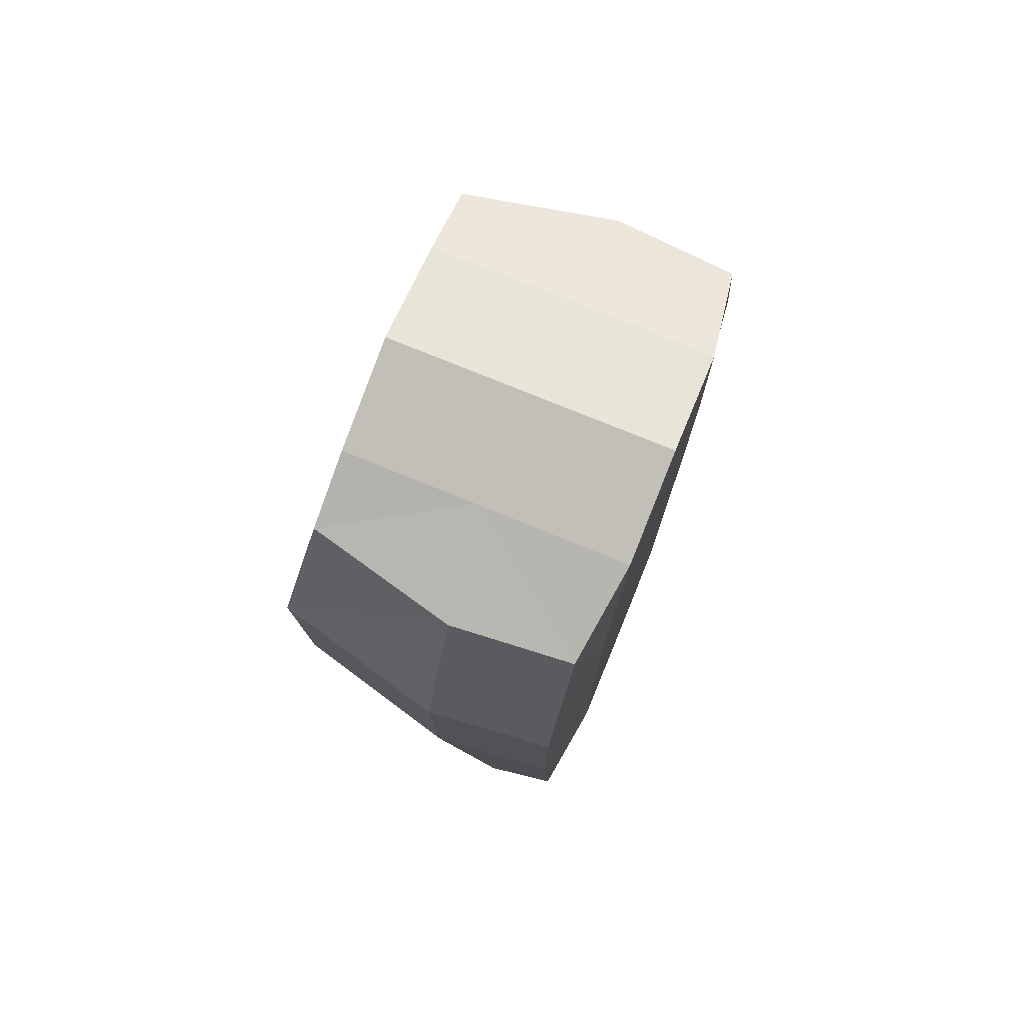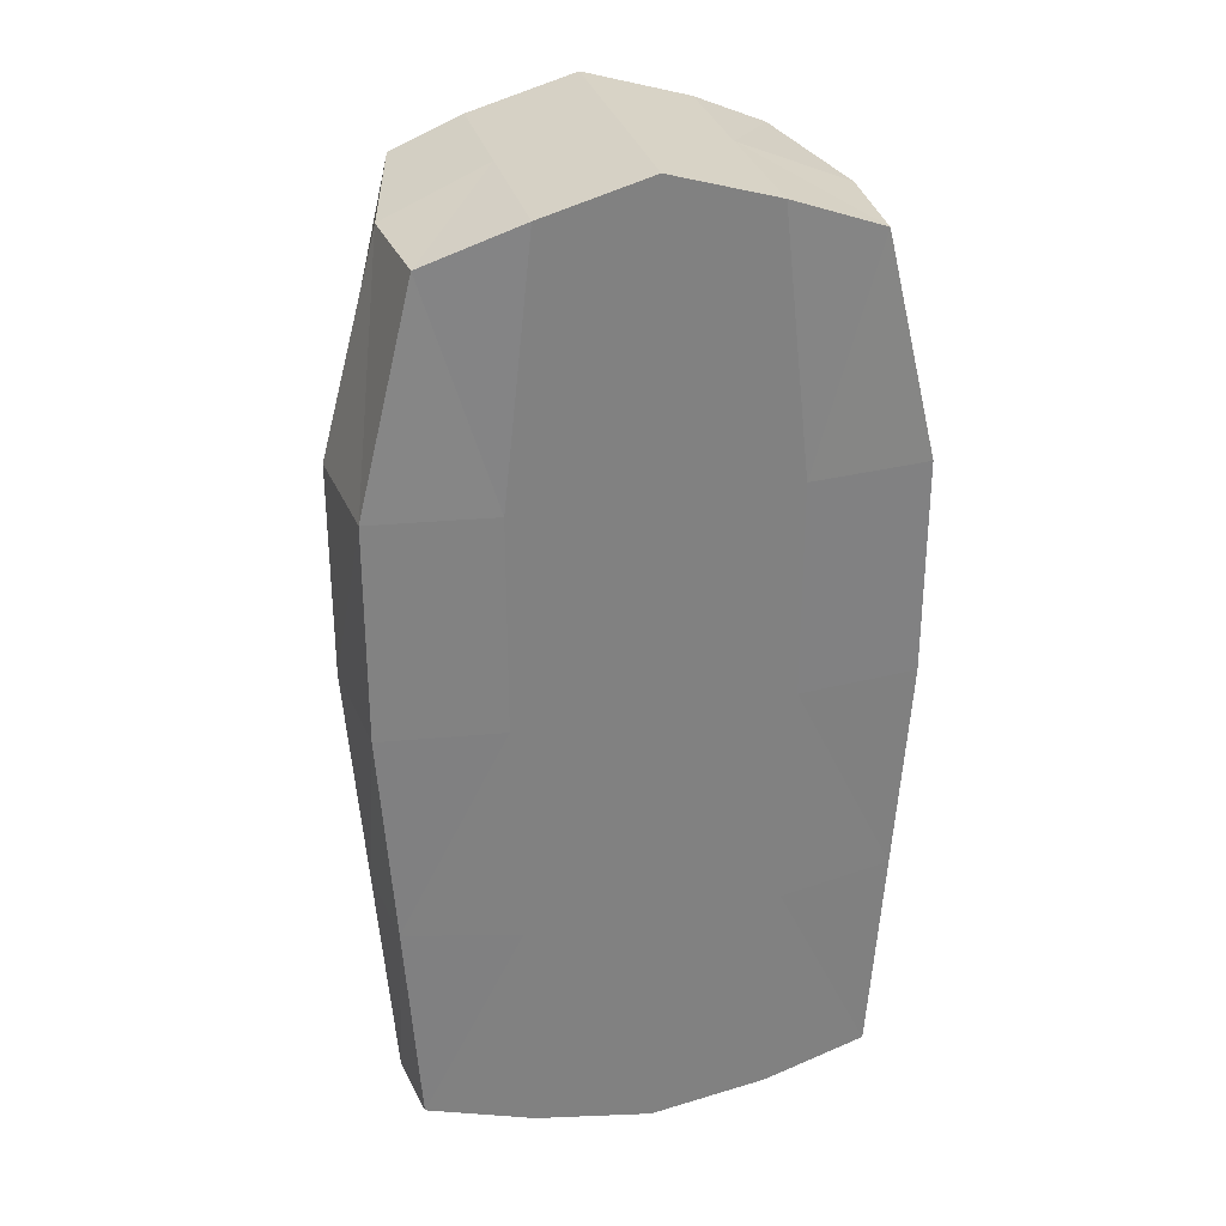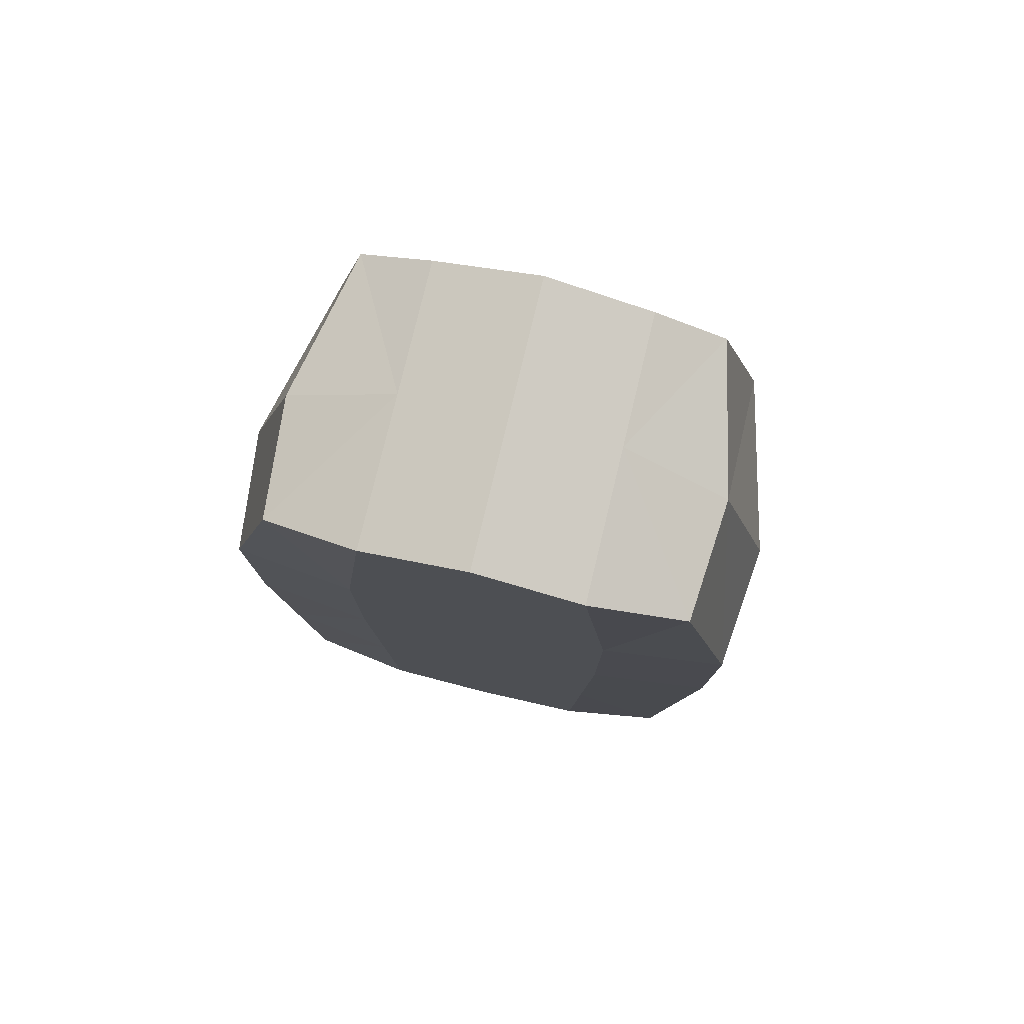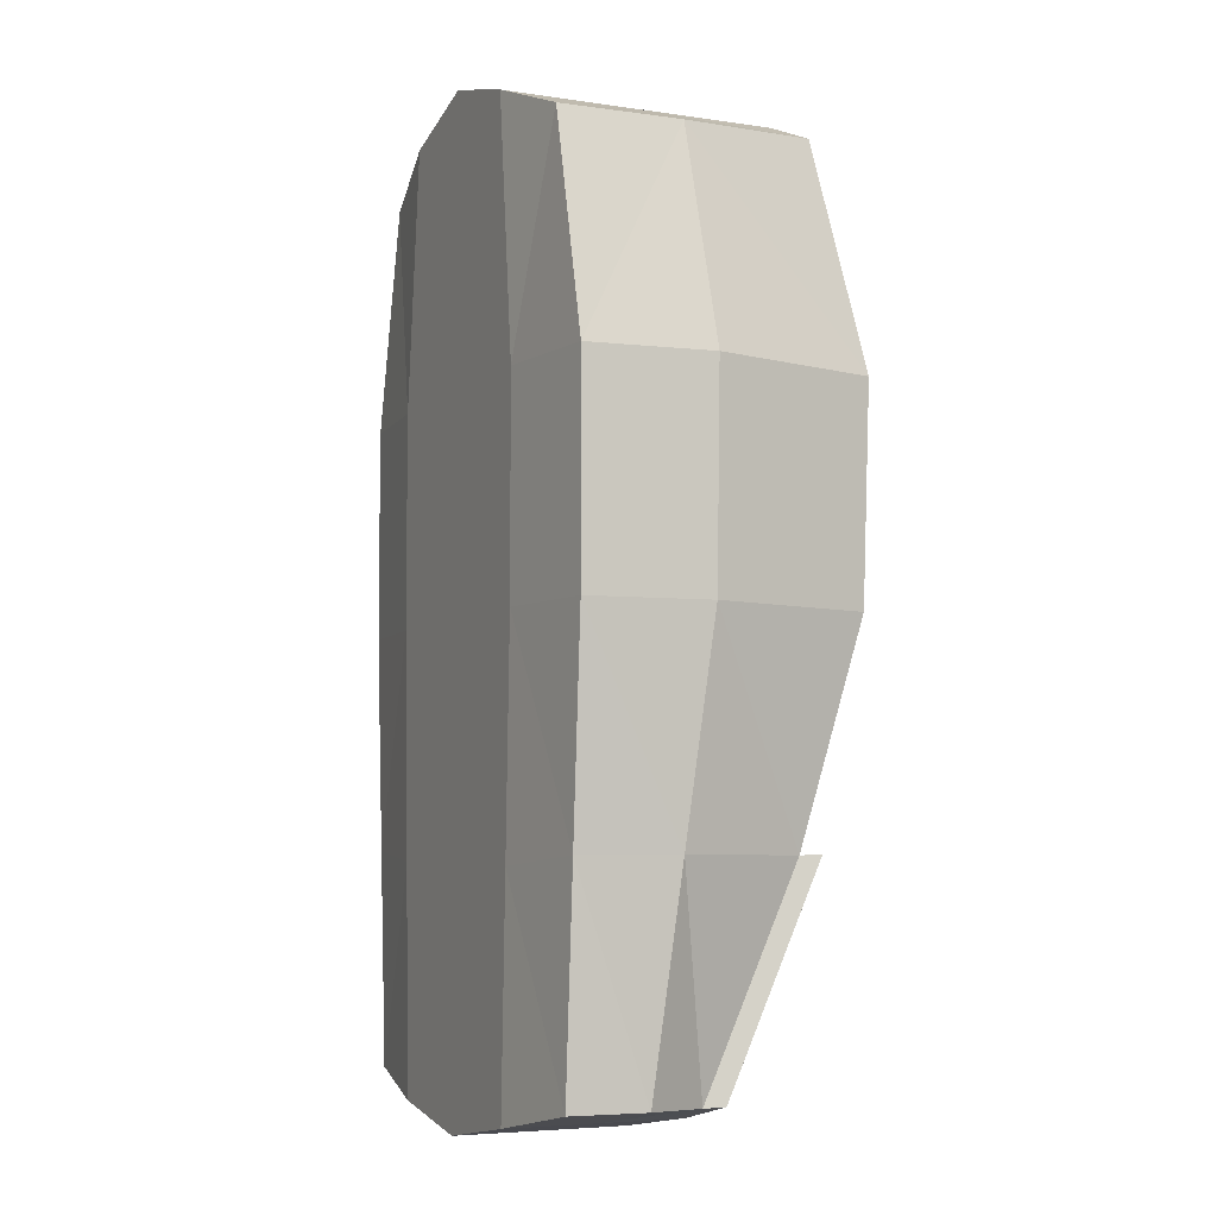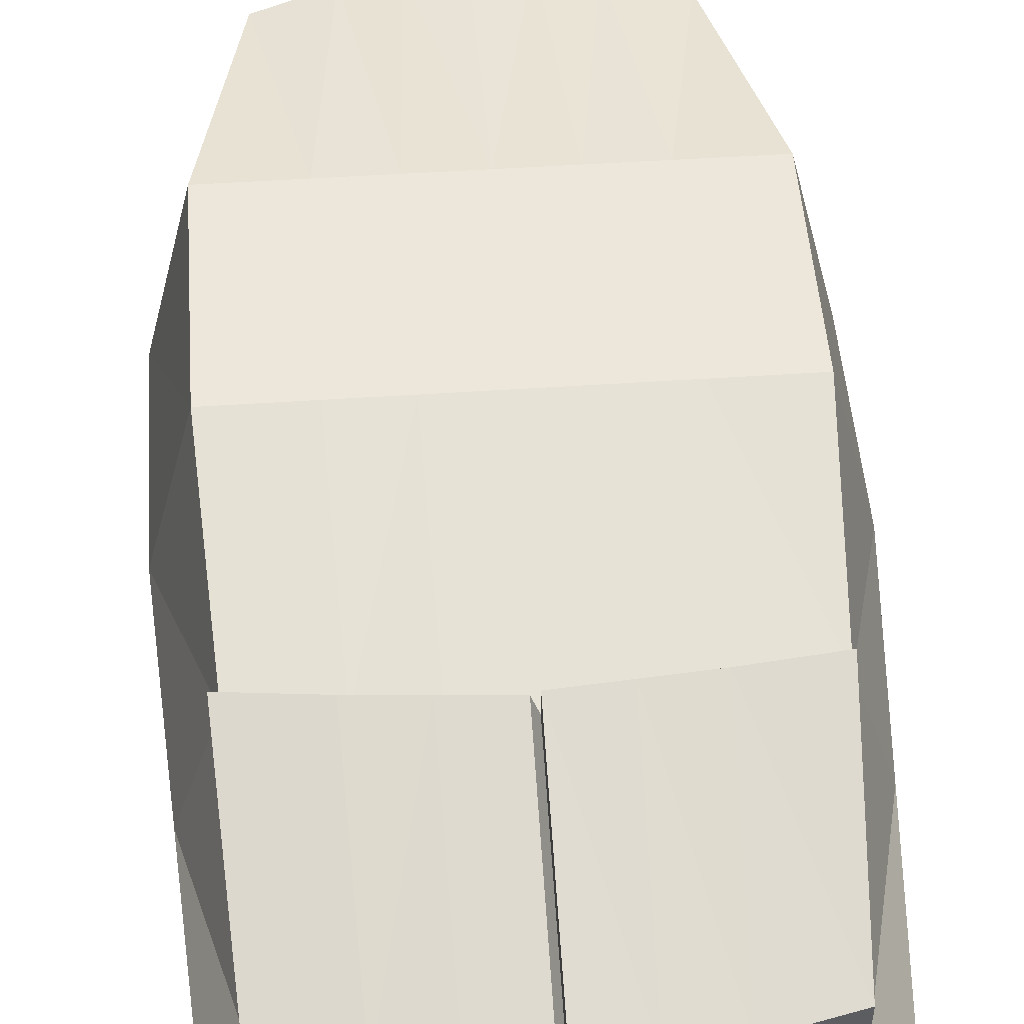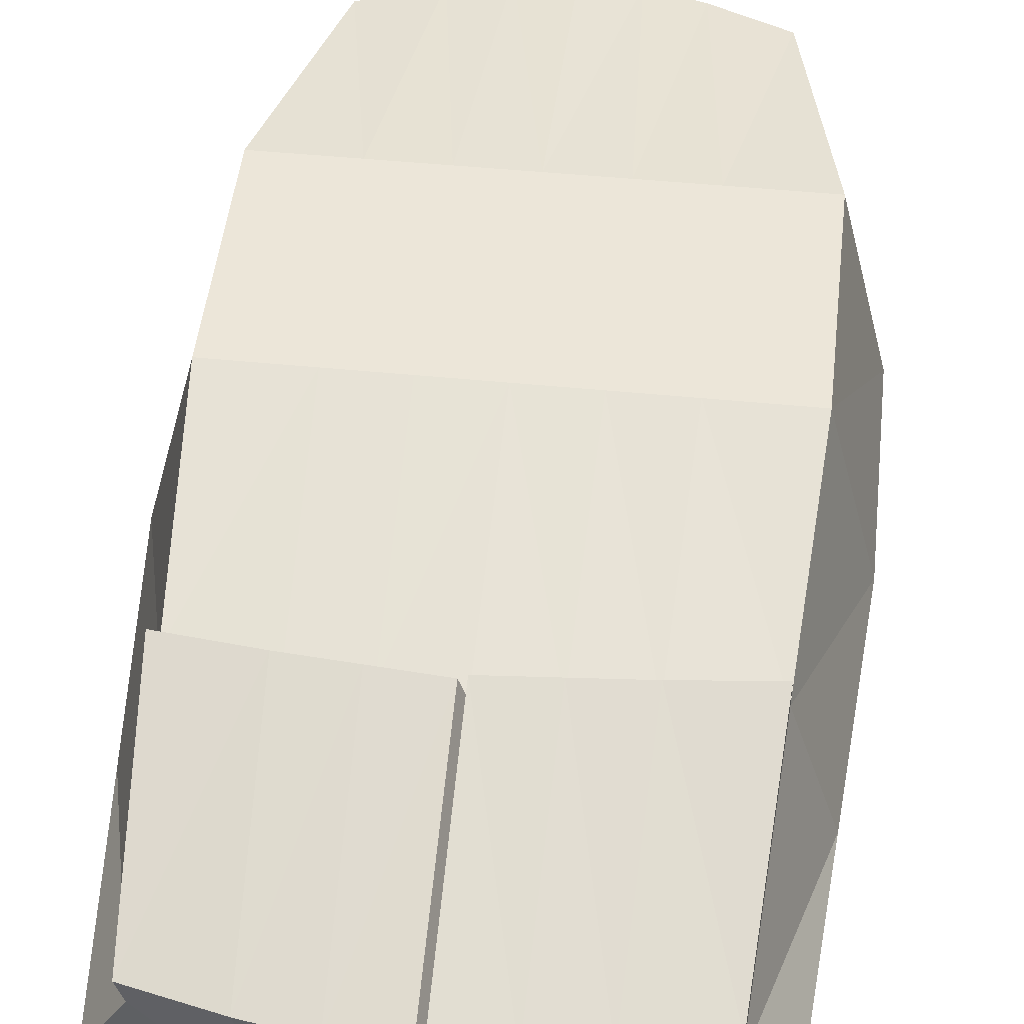
<metadata>
{"format":"obj","ext":"obj","renderer":"f3d","projection":"perspective","resolution":1024,"background":"white","views":[{"elev":76.7,"azim":-67.8,"up":"+Z"},{"elev":29.8,"azim":-14.1,"up":"+Z"},{"elev":78.6,"azim":13.6,"up":"+Z"},{"elev":-5.4,"azim":65.2,"up":"+Z"},{"elev":49.3,"azim":175.7,"up":"+Y"},{"elev":47.1,"azim":-173.5,"up":"+Y"}]}
</metadata>
<code>
o Cube.001_Cube.004
v 1.305 0.001945 0.6526
v 1.314 0.1016 0.6555
v 1.296 0.001945 0.3282
v 1.307 0.05497 0.3269
v 1.456 0.001945 0.6526
v 1.446 0.1016 0.6555
v 1.464 0.001945 0.3282
v 1.454 0.05497 0.3269
v 1.38 -0.003227 0.3128
v 1.38 0.05497 0.3128
v 1.38 -0.003227 0.6781
v 1.38 0.1016 0.6781
v 1.424 0.05497 0.3202
v 1.42 -0.003227 0.6667
v 1.424 -0.003227 0.3202
v 1.42 0.1016 0.6667
v 1.336 -0.003227 0.3202
v 1.341 0.1016 0.6667
v 1.336 0.05497 0.3202
v 1.341 -0.003227 0.6667
v 1.285 0.001945 0.4893
v 1.297 0.1114 0.4893
v 1.476 0.001945 0.4893
v 1.464 0.1114 0.4893
v 1.38 0.1114 0.4893
v 1.38 -0.003227 0.4893
v 1.43 0.1114 0.4893
v 1.43 -0.003227 0.4893
v 1.33 -0.003227 0.4893
v 1.33 0.1114 0.4893
v 1.285 0.001945 0.5697
v 1.464 0.1143 0.5697
v 1.38 0.1143 0.5697
v 1.38 -0.003227 0.5697
v 1.43 0.1143 0.5697
v 1.43 -0.003227 0.5697
v 1.33 -0.003227 0.5697
v 1.33 0.1143 0.5697
v 1.297 0.1143 0.5697
v 1.476 0.001945 0.5697
v 1.301 0.04668 0.6517
v 1.292 0.02946 0.3285
v 1.469 0.02946 0.3285
v 1.459 0.04668 0.6517
v 1.38 0.05264 0.6781
v 1.38 0.03137 0.3128
v 1.42 0.05264 0.6667
v 1.424 0.03137 0.3202
v 1.336 0.03137 0.3202
v 1.341 0.05264 0.6667
v 1.48 0.04752 0.4893
v 1.28 0.04752 0.4893
v 1.28 0.04867 0.5697
v 1.48 0.04867 0.5697
v 1.302 0.08866 0.4081
v 1.47 0.001945 0.4088
v 1.291 0.001945 0.4088
v 1.459 0.08866 0.4081
v 1.38 0.08866 0.4011
v 1.38 -0.003227 0.4011
v 1.427 0.08866 0.4047
v 1.427 -0.003227 0.4047
v 1.333 -0.003227 0.4047
v 1.333 0.08866 0.4047
v 1.474 0.03849 0.4089
v 1.286 0.03849 0.4089
v 1.427 0.06229 0.3206
v 1.457 0.06229 0.3273
v 1.383 0.06229 0.3133
v 1.462 0.09598 0.4086
v 1.383 0.09598 0.4015
v 1.43 0.09598 0.4052
v 1.302 0.09824 0.4081
v 1.307 0.06455 0.3269
v 1.336 0.06455 0.3202
v 1.38 0.06455 0.3128
v 1.38 0.09824 0.4011
v 1.333 0.09824 0.4047
v 1.358 0.05497 0.3165
v 1.361 -0.003227 0.6724
v 1.358 -0.003227 0.3165
v 1.361 0.1016 0.6724
v 1.355 0.1114 0.4893
v 1.355 -0.003227 0.4893
v 1.355 0.1143 0.5697
v 1.355 -0.003227 0.5697
v 1.361 0.05264 0.6724
v 1.358 0.03137 0.3165
v 1.357 -0.003227 0.4029
v 1.357 0.08866 0.4029
v 1.358 0.06455 0.3165
v 1.357 0.09824 0.4029
v 1.402 -0.003227 0.3165
v 1.4 0.1016 0.6724
v 1.402 0.05497 0.3165
v 1.4 -0.003227 0.6724
v 1.405 -0.003227 0.4893
v 1.405 0.1114 0.4893
v 1.405 -0.003227 0.5697
v 1.405 0.1143 0.5697
v 1.402 0.03137 0.3165
v 1.4 0.05264 0.6724
v 1.404 0.08866 0.4029
v 1.404 -0.003227 0.4029
v 1.405 0.06229 0.3169
v 1.407 0.09598 0.4034
f 66 4 42
f 48 8 43
f 32 44 54
f 50 2 41
f 36 5 14
f 38 2 18
f 33 94 100
f 34 80 86
f 94 45 102
f 79 46 88
f 6 47 44
f 35 6 32
f 99 14 96
f 95 48 101
f 4 49 42
f 37 1 31
f 85 18 82
f 82 50 87
f 64 83 90
f 57 29 21
f 62 97 104
f 58 27 24
f 89 26 84
f 103 25 98
f 55 30 64
f 56 28 62
f 58 51 65
f 53 22 52
f 41 39 53
f 30 85 83
f 21 37 31
f 28 99 97
f 24 35 32
f 26 86 84
f 25 100 98
f 22 38 30
f 23 36 28
f 24 54 51
f 51 40 23
f 41 31 1
f 31 52 21
f 65 23 56
f 87 20 80
f 3 49 17
f 101 15 93
f 5 47 14
f 88 9 81
f 102 11 96
f 50 1 20
f 40 44 5
f 48 7 15
f 57 42 3
f 21 66 57
f 43 56 7
f 8 65 43
f 7 62 15
f 4 75 19
f 58 72 61
f 81 60 89
f 58 68 70
f 15 104 93
f 3 63 57
f 64 73 55
f 52 55 66
f 105 71 106
f 68 72 70
f 61 106 103
f 95 69 105
f 59 69 10
f 8 67 68
f 74 78 75
f 75 92 91
f 55 74 4
f 19 91 79
f 59 76 77
f 59 92 90
f 90 78 64
f 79 76 10
f 91 77 76
f 17 89 63
f 49 81 17
f 45 80 11
f 84 37 29
f 83 33 25
f 63 84 29
f 90 25 59
f 12 87 45
f 33 82 12
f 19 88 49
f 86 20 37
f 13 105 67
f 103 71 59
f 67 106 72
f 93 60 9
f 47 96 14
f 46 93 9
f 98 35 27
f 97 34 26
f 61 98 27
f 104 26 60
f 10 101 46
f 34 96 11
f 16 102 47
f 100 16 35
f 66 55 4
f 48 13 8
f 32 6 44
f 50 18 2
f 36 40 5
f 38 39 2
f 33 12 94
f 34 11 80
f 94 12 45
f 79 10 46
f 6 16 47
f 35 16 6
f 99 36 14
f 95 13 48
f 4 19 49
f 37 20 1
f 85 38 18
f 82 18 50
f 64 30 83
f 57 63 29
f 62 28 97
f 58 61 27
f 89 60 26
f 103 59 25
f 55 22 30
f 56 23 28
f 58 24 51
f 53 39 22
f 41 2 39
f 30 38 85
f 21 29 37
f 28 36 99
f 24 27 35
f 26 34 86
f 25 33 100
f 22 39 38
f 23 40 36
f 24 32 54
f 51 54 40
f 41 53 31
f 31 53 52
f 65 51 23
f 87 50 20
f 3 42 49
f 101 48 15
f 5 44 47
f 88 46 9
f 102 45 11
f 50 41 1
f 40 54 44
f 48 43 7
f 57 66 42
f 21 52 66
f 43 65 56
f 8 58 65
f 7 56 62
f 4 74 75
f 58 70 72
f 81 9 60
f 58 8 68
f 15 62 104
f 3 17 63
f 64 78 73
f 52 22 55
f 105 69 71
f 68 67 72
f 61 72 106
f 95 10 69
f 59 71 69
f 8 13 67
f 74 73 78
f 75 78 92
f 55 73 74
f 19 75 91
f 59 10 76
f 59 77 92
f 90 92 78
f 79 91 76
f 91 92 77
f 17 81 89
f 49 88 81
f 45 87 80
f 84 86 37
f 83 85 33
f 63 89 84
f 90 83 25
f 12 82 87
f 33 85 82
f 19 79 88
f 86 80 20
f 13 95 105
f 103 106 71
f 67 105 106
f 93 104 60
f 47 102 96
f 46 101 93
f 98 100 35
f 97 99 34
f 61 103 98
f 104 97 26
f 10 95 101
f 34 99 96
f 16 94 102
f 100 94 16

</code>
